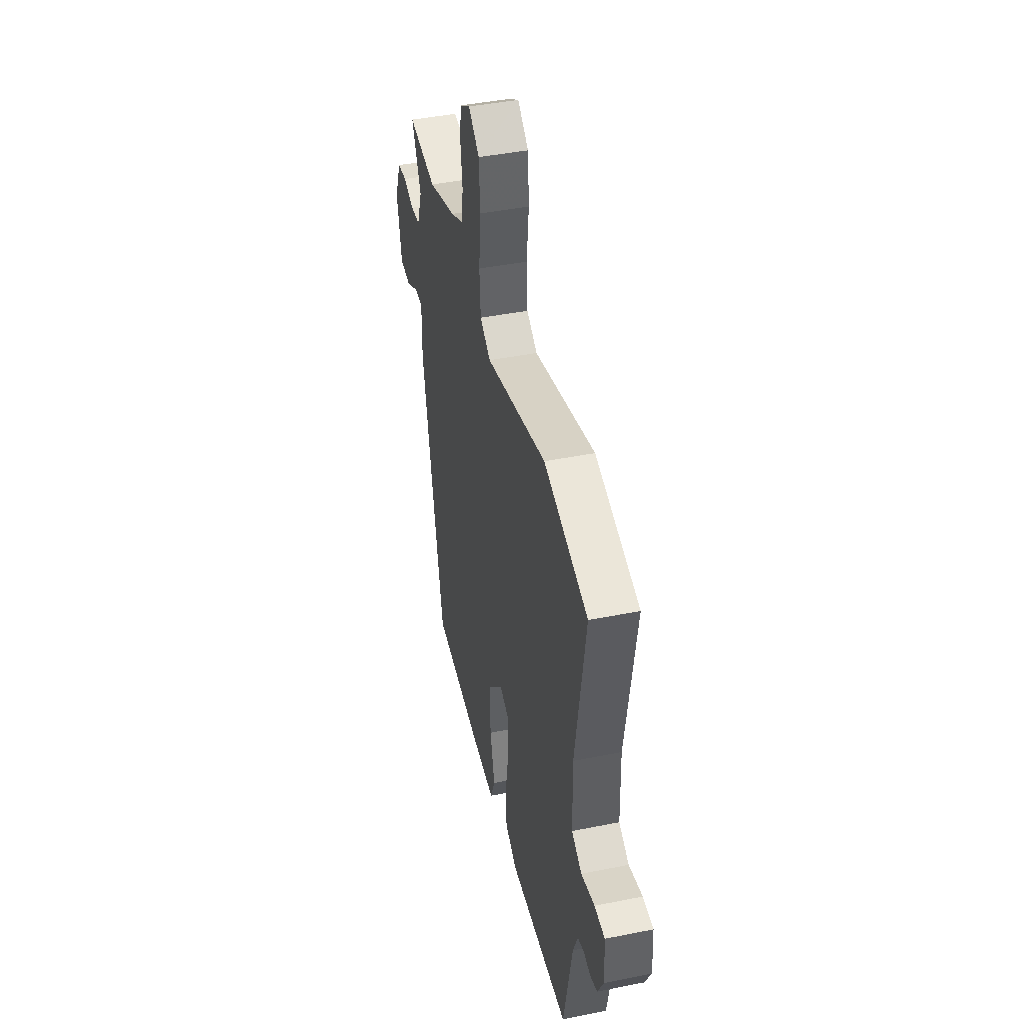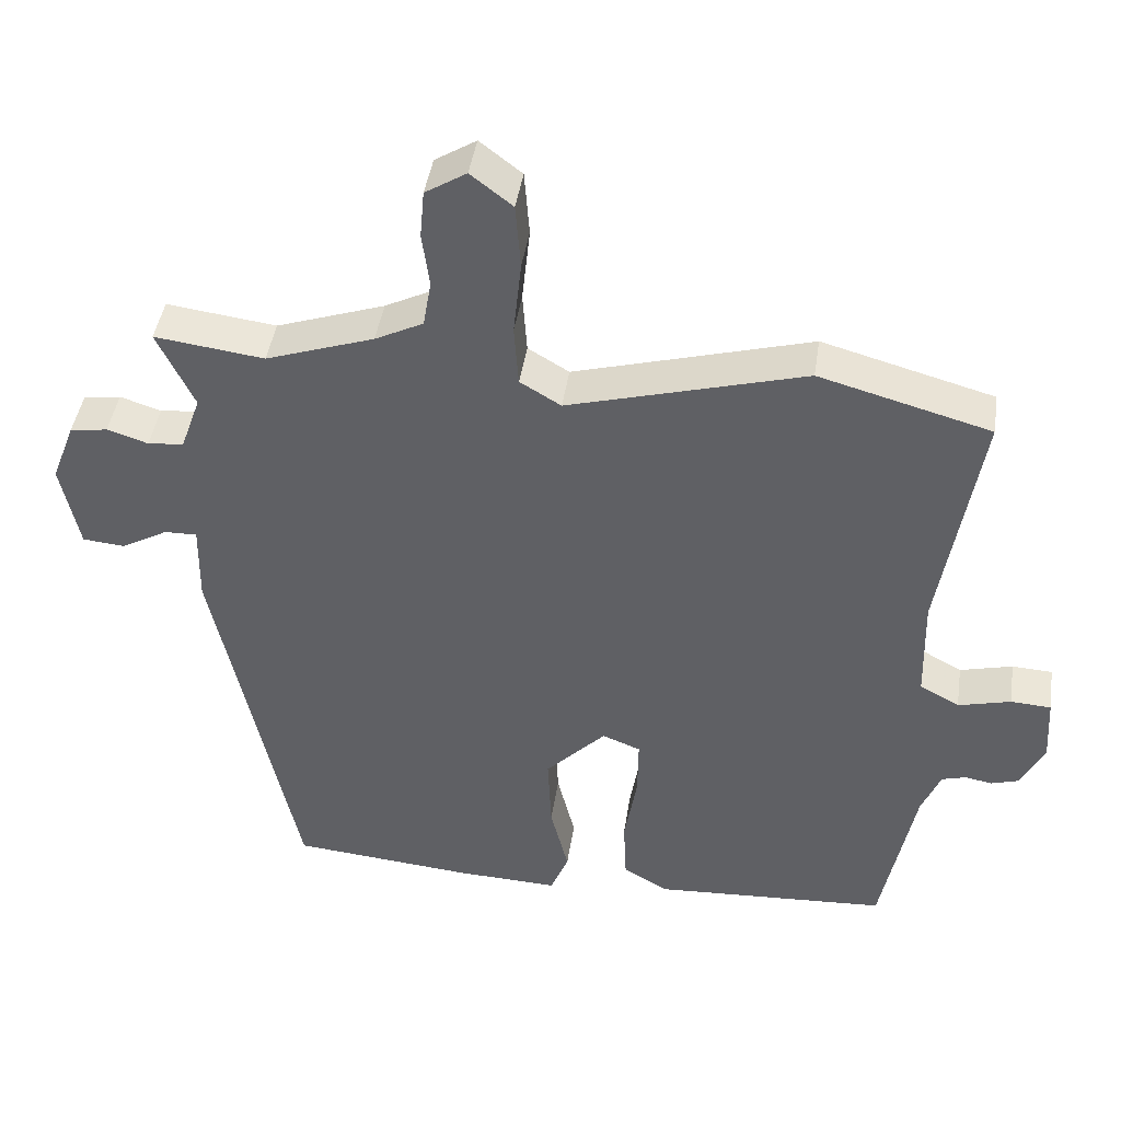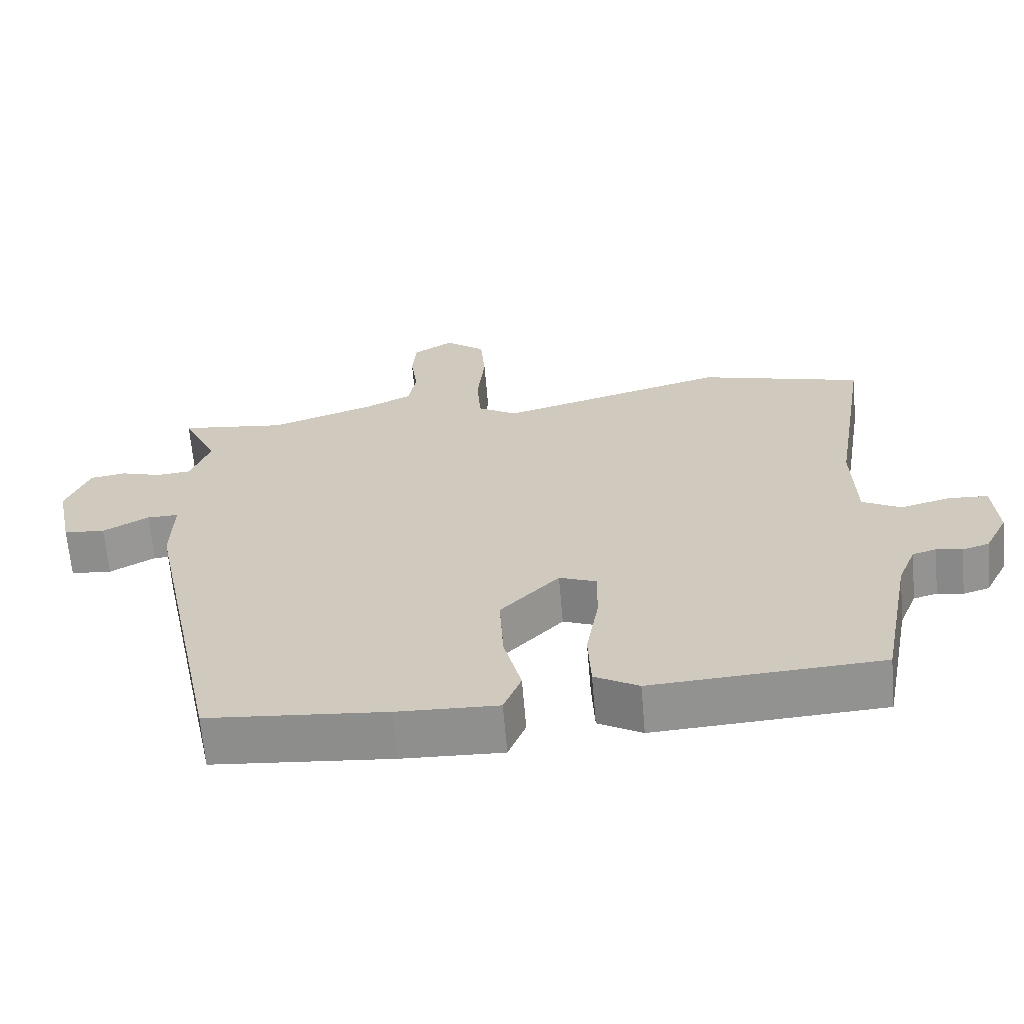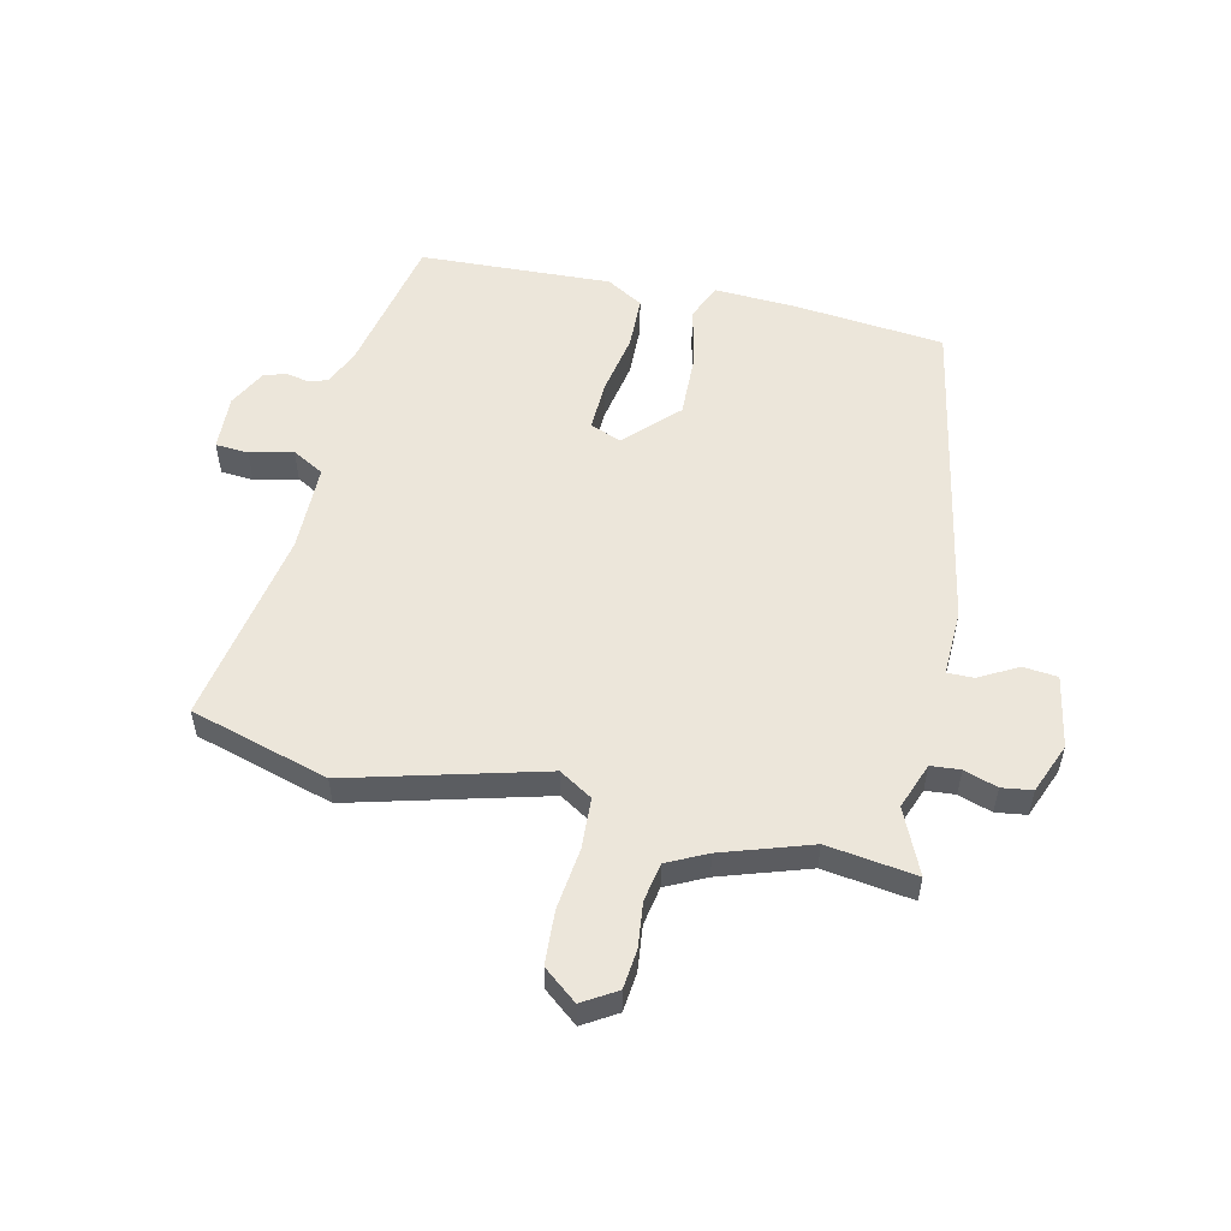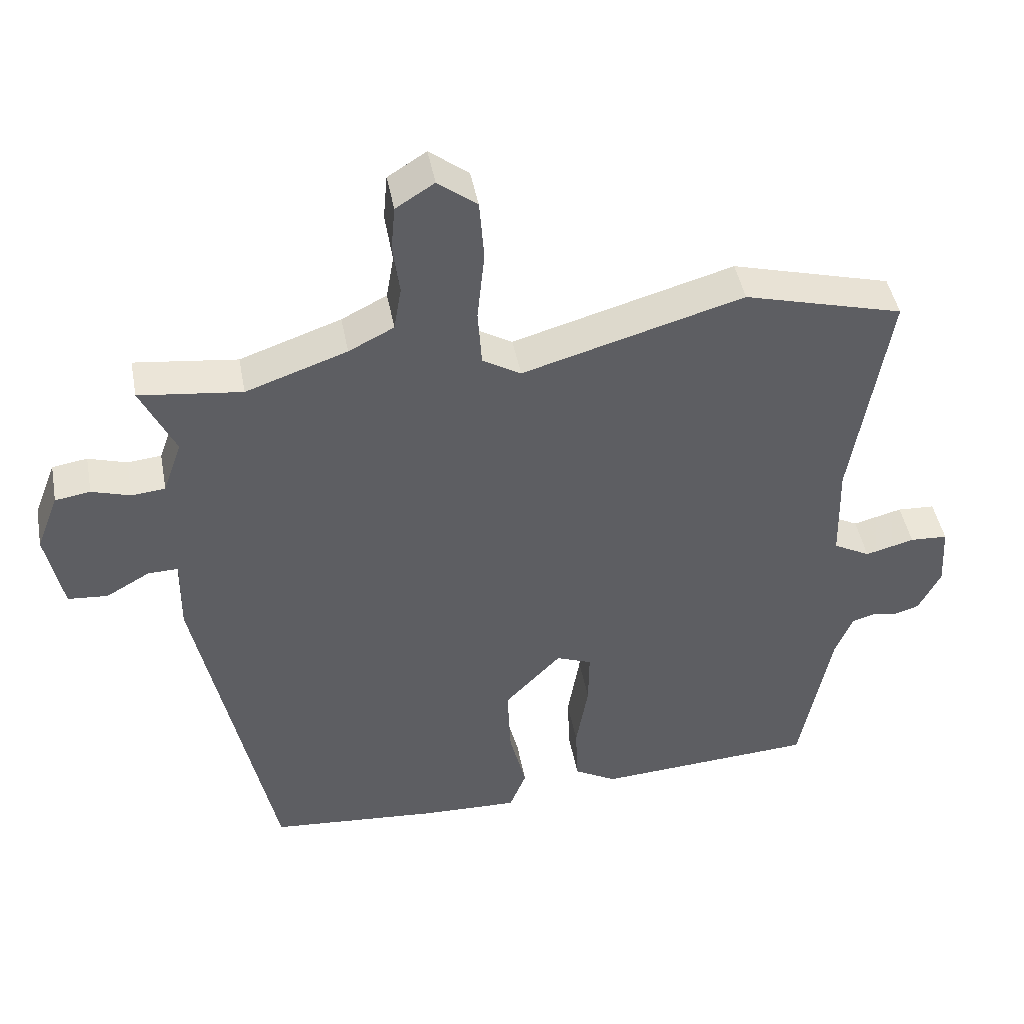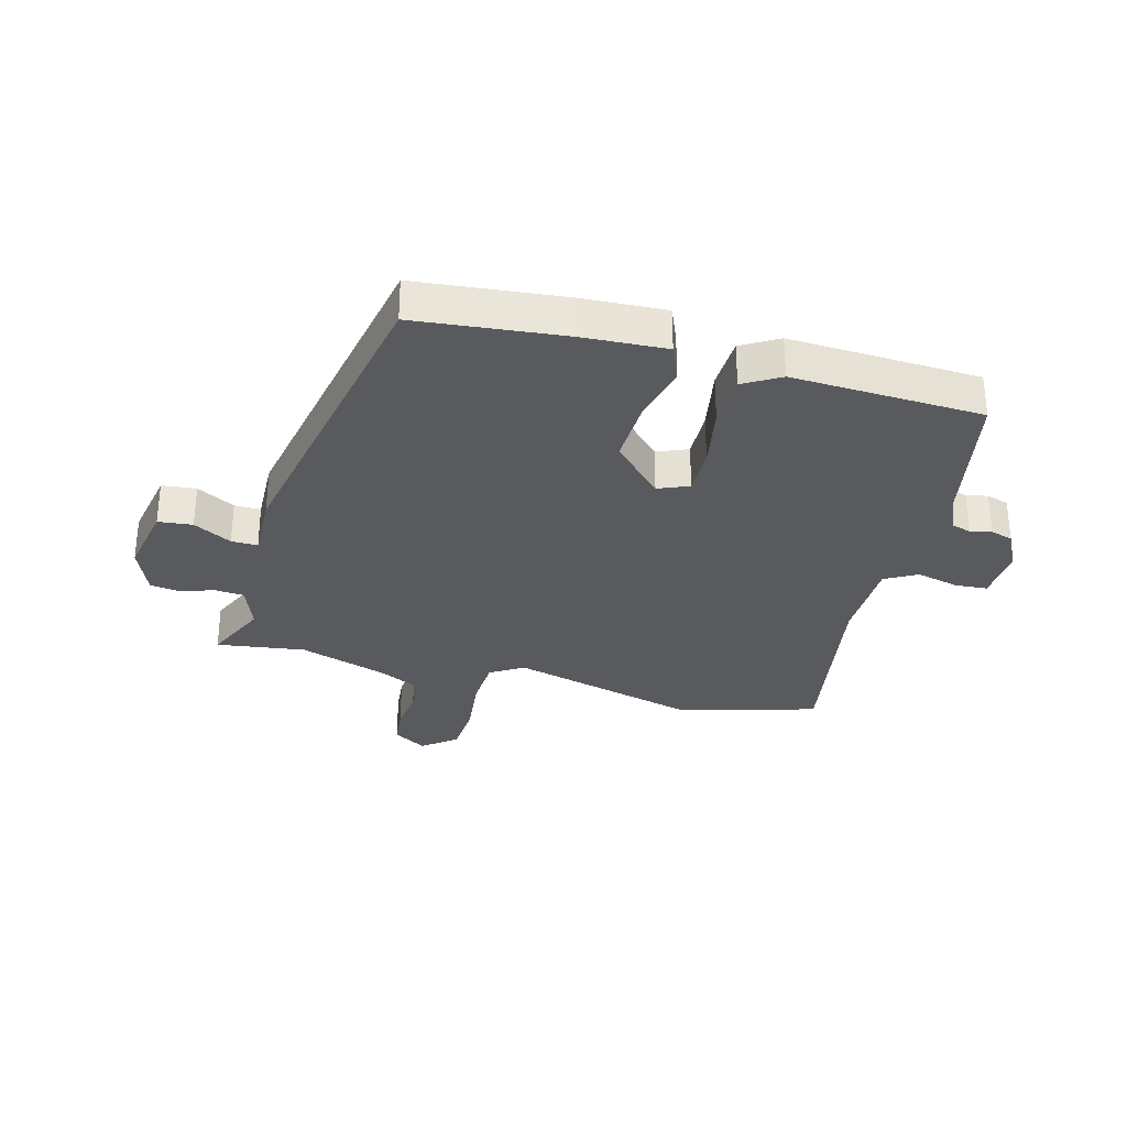
<metadata>
{"format":"obj","ext":"obj","renderer":"f3d","projection":"perspective","resolution":1024,"background":"white","views":[{"elev":43.6,"azim":-103.3,"up":"+Z"},{"elev":44.0,"azim":-171.4,"up":"+Z"},{"elev":-65.7,"azim":-175.1,"up":"+Z"},{"elev":54.3,"azim":13.7,"up":"+Y"},{"elev":45.4,"azim":169.4,"up":"+Z"},{"elev":-30.8,"azim":165.8,"up":"+Y"}]}
</metadata>
<code>
v 0.427 0.07 -0.514
v 0.173 0.07 -0.536
v 0.03 0.07 -0.541
v 0.005 0.07 -0.478
v 0.03 0.07 -0.376
v 0.035 0.07 -0.266
v -0.049 0.07 -0.178
v -0.102 0.07 -0.199
v -0.101 0.07 -0.283
v -0.083 0.07 -0.39
v -0.087 0.07 -0.481
v -0.15 0.07 -0.517
v -0.477 0.07 -0.497
v -0.523 0.07 -0.255
v -0.549 0.07 -0.19
v -0.583 0.07 -0.18
v -0.62 0.07 -0.187
v -0.658 0.07 -0.175
v -0.691 0.07 -0.109
v -0.685 0.07 -0.014
v -0.629 0.07 -0.011
v -0.556 0.07 -0.03
v -0.501 0.07 0
v -0.497 0.07 0.149
v -0.551 0.07 0.486
v -0.314 0.07 0.551
v 0.014 0.07 0.458
v 0.071 0.07 0.492
v 0.077 0.07 0.578
v 0.066 0.07 0.684
v 0.073 0.07 0.775
v 0.131 0.07 0.82
v 0.188 0.07 0.784
v 0.194 0.07 0.717
v 0.184 0.07 0.641
v 0.195 0.07 0.575
v 0.262 0.07 0.541
v 0.412 0.07 0.489
v 0.564 0.07 0.508
v 0.513 0.07 0.399
v 0.541 0.07 0.32
v 0.591 0.07 0.315
v 0.648 0.07 0.333
v 0.7 0.07 0.325
v 0.733 0.07 0.239
v 0.708 0.07 0.116
v 0.649 0.07 0.111
v 0.584 0.07 0.148
v 0.539 0.07 0.149
v 0.541 0.07 0.036
v 0.427 0 -0.514
v 0.173 0 -0.536
v 0.03 0 -0.541
v 0.005 0 -0.478
v 0.03 0 -0.376
v 0.035 0 -0.266
v -0.049 0 -0.178
v -0.102 0 -0.199
v -0.101 0 -0.283
v -0.083 0 -0.39
v -0.087 0 -0.481
v -0.15 0 -0.517
v -0.477 0 -0.497
v -0.523 0 -0.255
v -0.549 0 -0.19
v -0.583 0 -0.18
v -0.62 0 -0.187
v -0.658 0 -0.175
v -0.691 0 -0.109
v -0.685 0 -0.014
v -0.629 0 -0.011
v -0.556 0 -0.03
v -0.501 0 0
v -0.497 0 0.149
v -0.551 0 0.486
v -0.314 0 0.551
v 0.014 0 0.458
v 0.071 0 0.492
v 0.077 0 0.578
v 0.066 0 0.684
v 0.073 0 0.775
v 0.131 0 0.82
v 0.188 0 0.784
v 0.194 0 0.717
v 0.184 0 0.641
v 0.195 0 0.575
v 0.262 0 0.541
v 0.412 0 0.489
v 0.564 0 0.508
v 0.513 0 0.399
v 0.541 0 0.32
v 0.591 0 0.315
v 0.648 0 0.333
v 0.7 0 0.325
v 0.733 0 0.239
v 0.708 0 0.116
v 0.649 0 0.111
v 0.584 0 0.148
v 0.539 0 0.149
v 0.541 0 0.036
f 49 50 1 2
f 45 46 47 48
f 45 48 49
f 42 43 44 45
f 41 42 45 49
f 40 41 49 2
f 38 39 40
f 37 38 40 2
f 32 33 34 35
f 32 35 36
f 29 30 31 32
f 28 29 32 36
f 24 25 26 27
f 23 24 27 28
f 19 20 21 22
f 19 22 23
f 16 17 18 19
f 15 16 19 23
f 14 15 23 28
f 9 10 11 12
f 8 9 12 13
f 2 3 4 5
f 2 5 6
f 37 2 6
f 36 37 6 7
f 28 36 7 8
f 8 13 14 28
f 52 51 100 99
f 98 97 96 95
f 99 98 95
f 95 94 93 92
f 99 95 92 91
f 52 99 91 90
f 90 89 88
f 52 90 88 87
f 85 84 83 82
f 86 85 82
f 82 81 80 79
f 86 82 79 78
f 77 76 75 74
f 78 77 74 73
f 72 71 70 69
f 73 72 69
f 69 68 67 66
f 73 69 66 65
f 78 73 65 64
f 62 61 60 59
f 63 62 59 58
f 55 54 53 52
f 56 55 52
f 56 52 87
f 57 56 87 86
f 58 57 86 78
f 78 64 63 58
f 1 51 52 2
f 2 52 53 3
f 3 53 54 4
f 4 54 55 5
f 5 55 56 6
f 6 56 57 7
f 7 57 58 8
f 8 58 59 9
f 9 59 60 10
f 10 60 61 11
f 11 61 62 12
f 12 62 63 13
f 13 63 64 14
f 14 64 65 15
f 15 65 66 16
f 16 66 67 17
f 17 67 68 18
f 18 68 69 19
f 19 69 70 20
f 20 70 71 21
f 21 71 72 22
f 22 72 73 23
f 23 73 74 24
f 24 74 75 25
f 25 75 76 26
f 26 76 77 27
f 27 77 78 28
f 28 78 79 29
f 29 79 80 30
f 30 80 81 31
f 31 81 82 32
f 32 82 83 33
f 33 83 84 34
f 34 84 85 35
f 35 85 86 36
f 36 86 87 37
f 37 87 88 38
f 38 88 89 39
f 39 89 90 40
f 40 90 91 41
f 41 91 92 42
f 42 92 93 43
f 43 93 94 44
f 44 94 95 45
f 45 95 96 46
f 46 96 97 47
f 47 97 98 48
f 48 98 99 49
f 49 99 100 50
f 50 100 51 1

</code>
